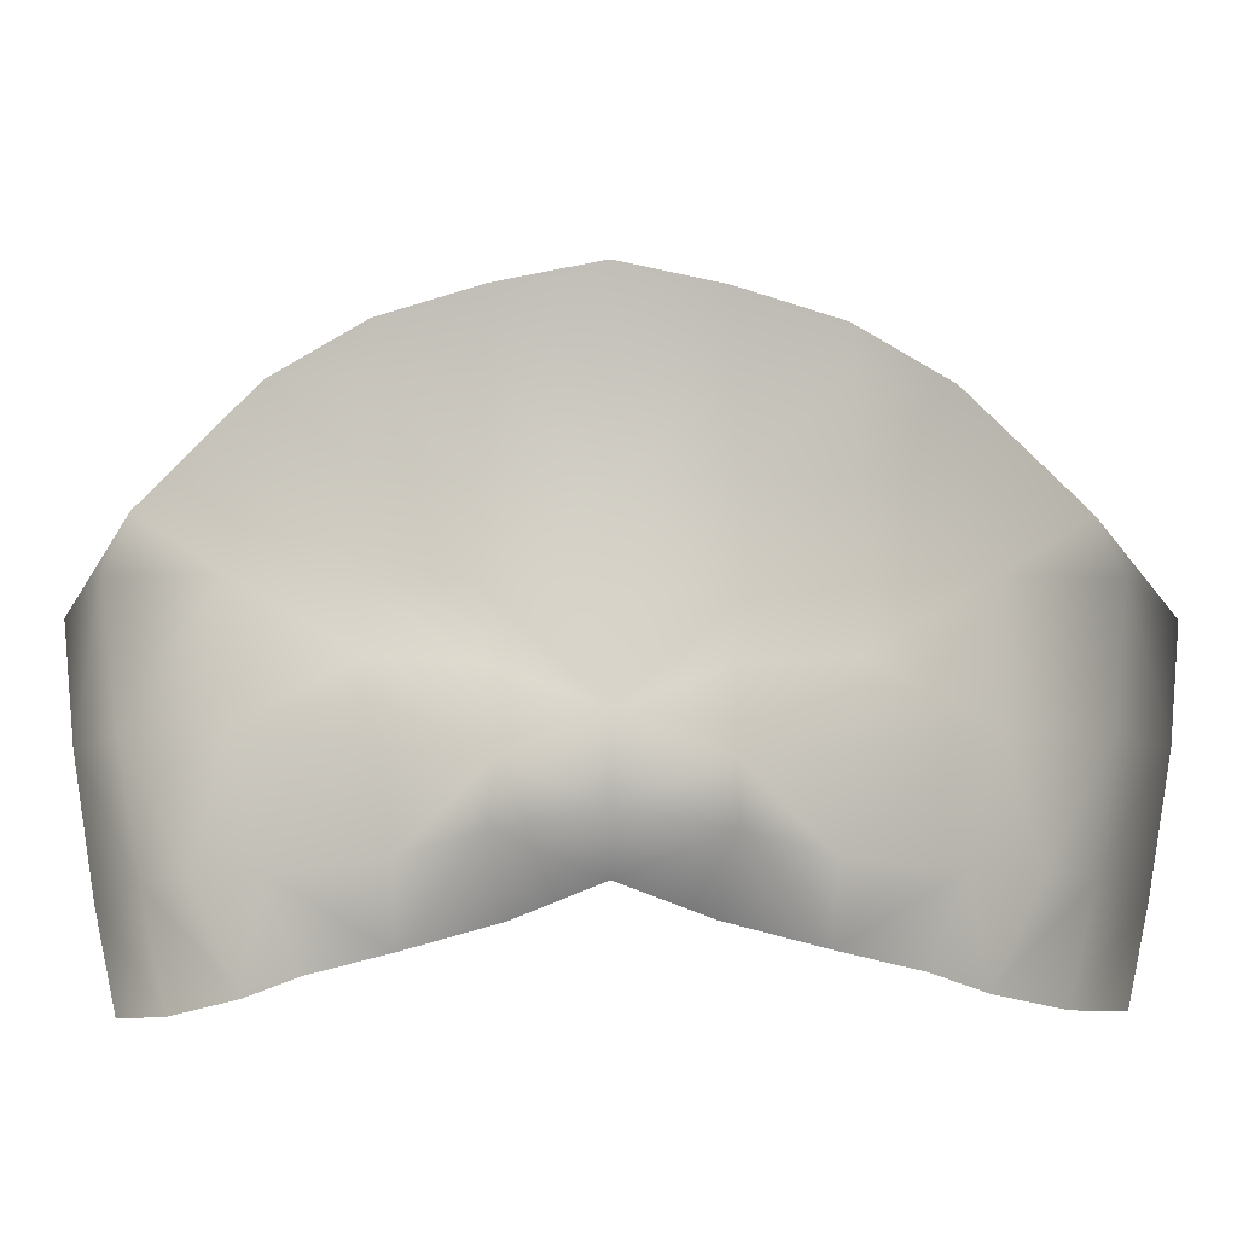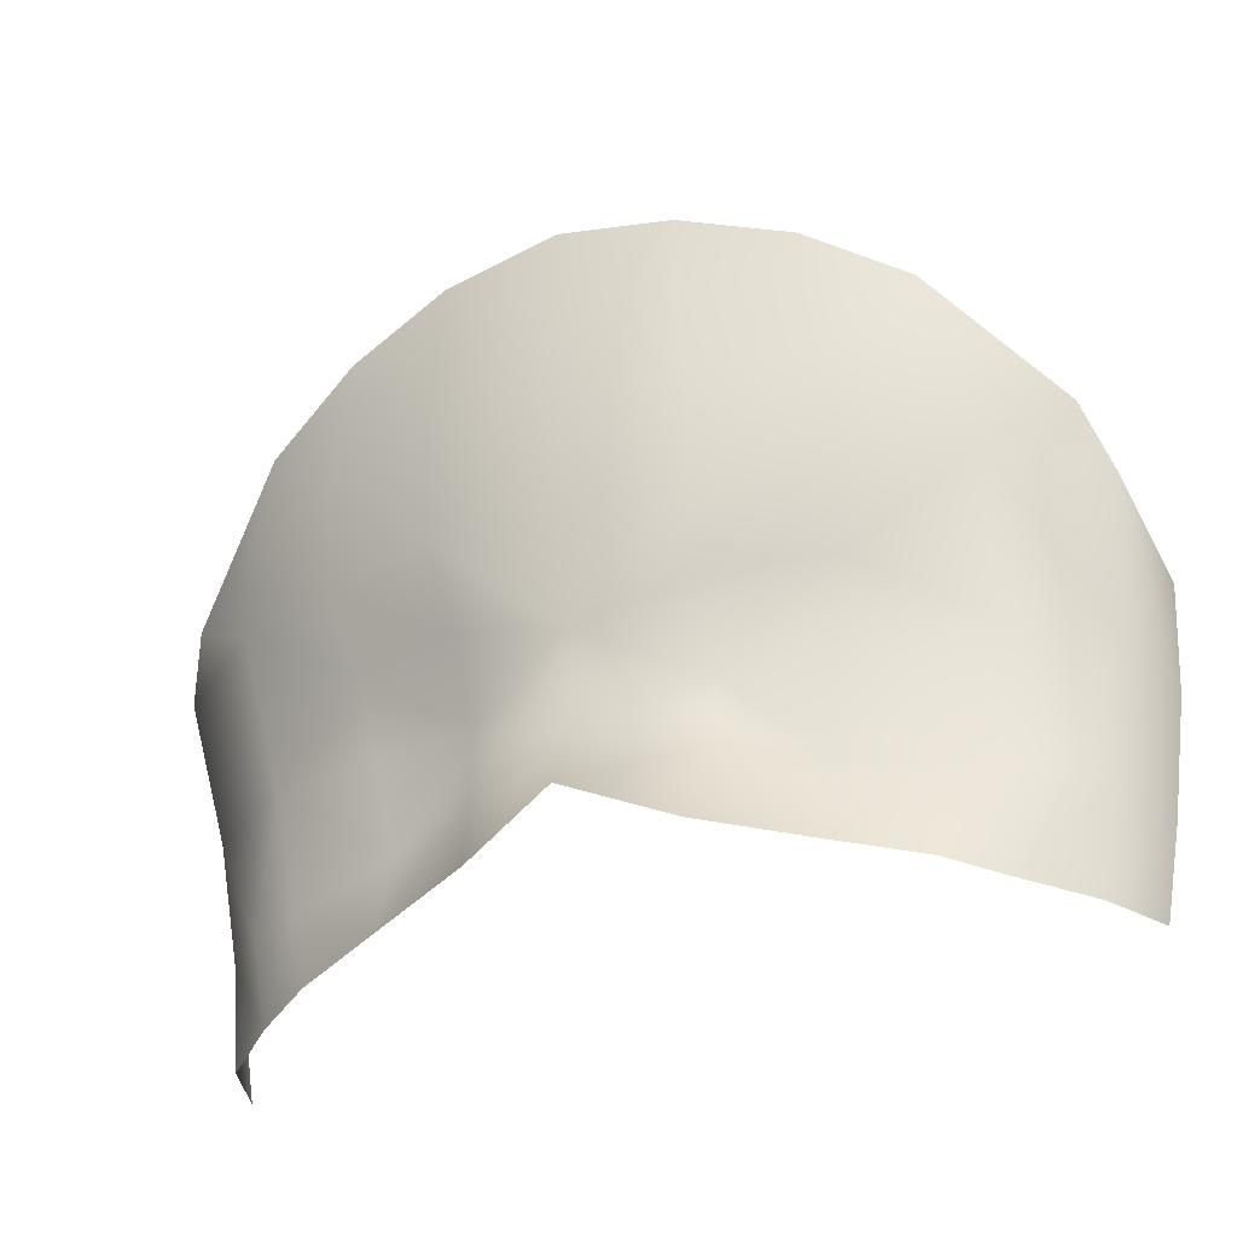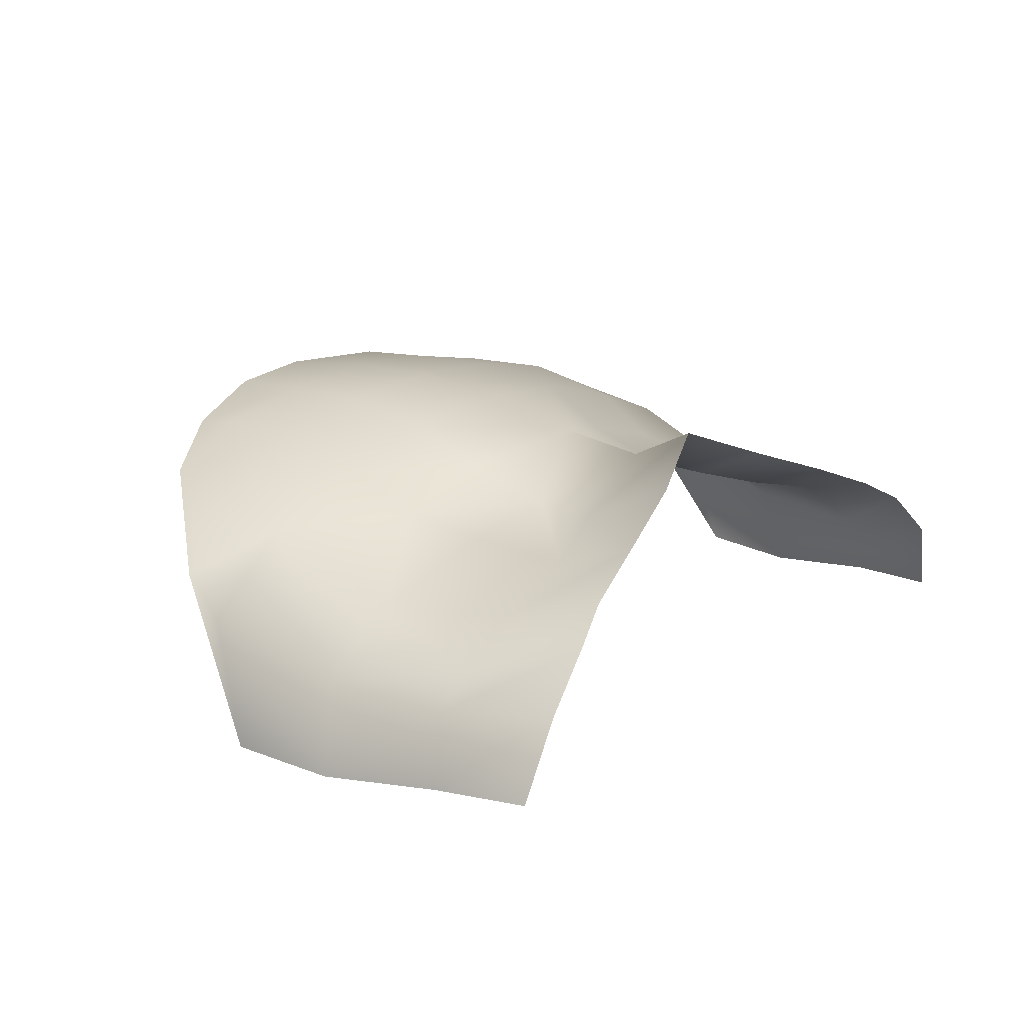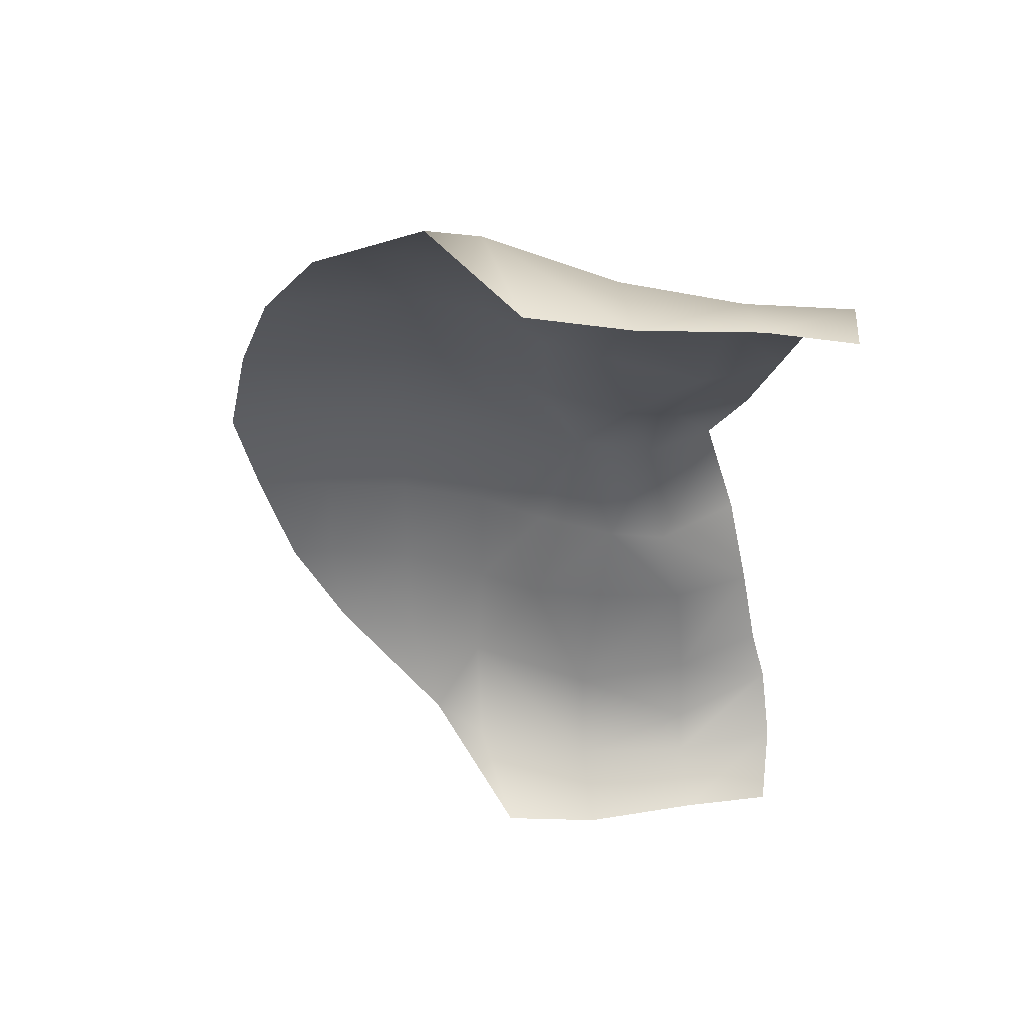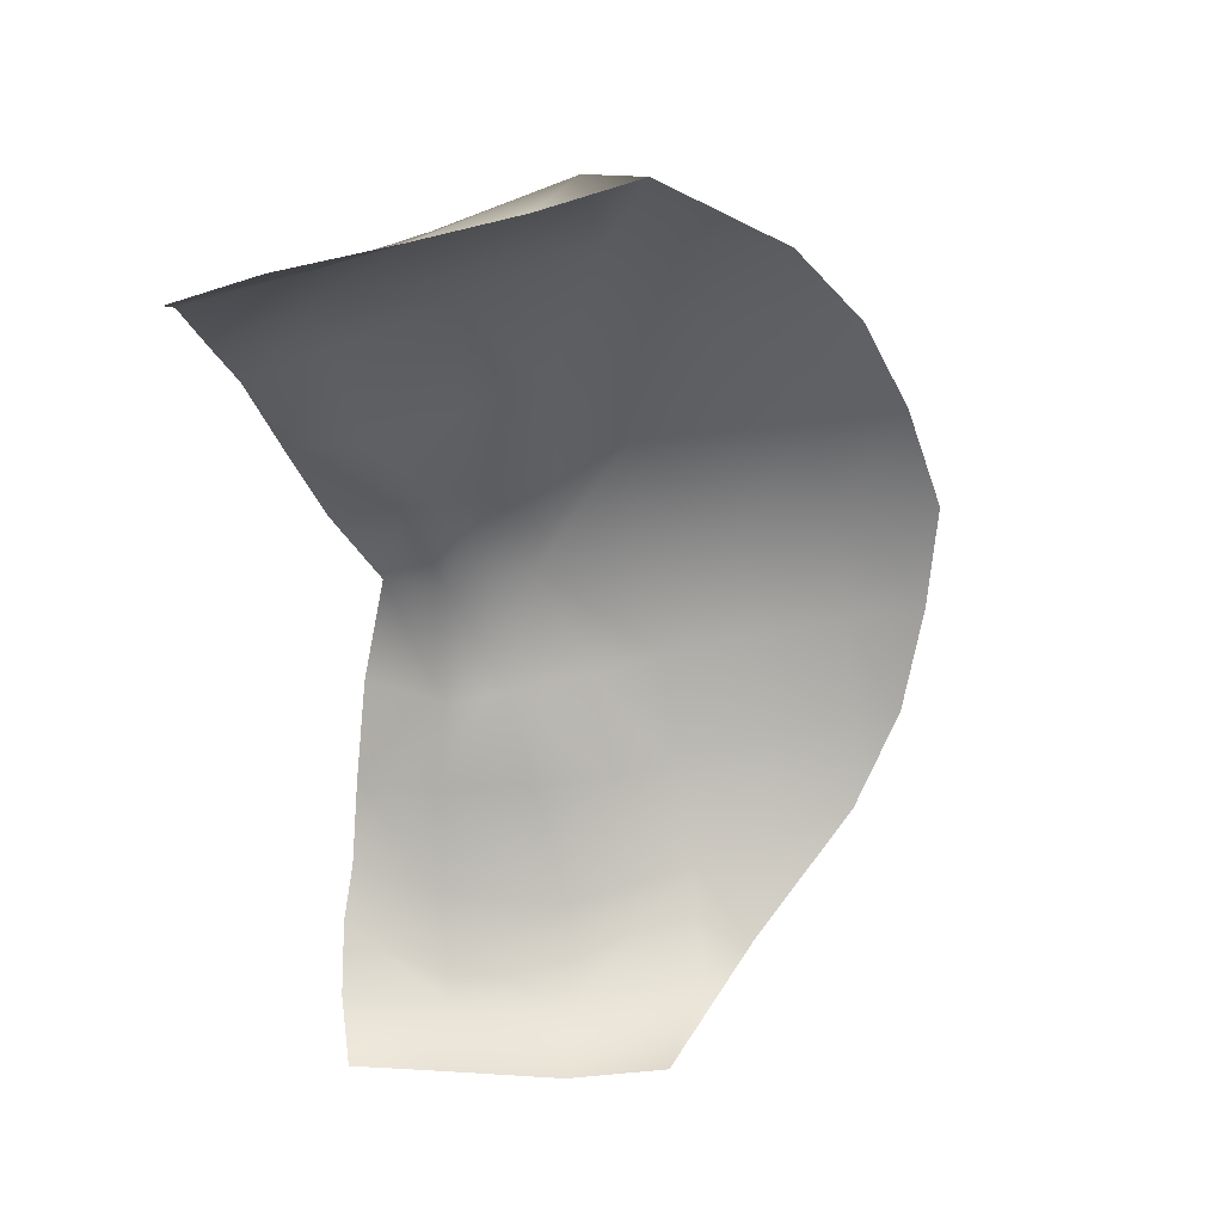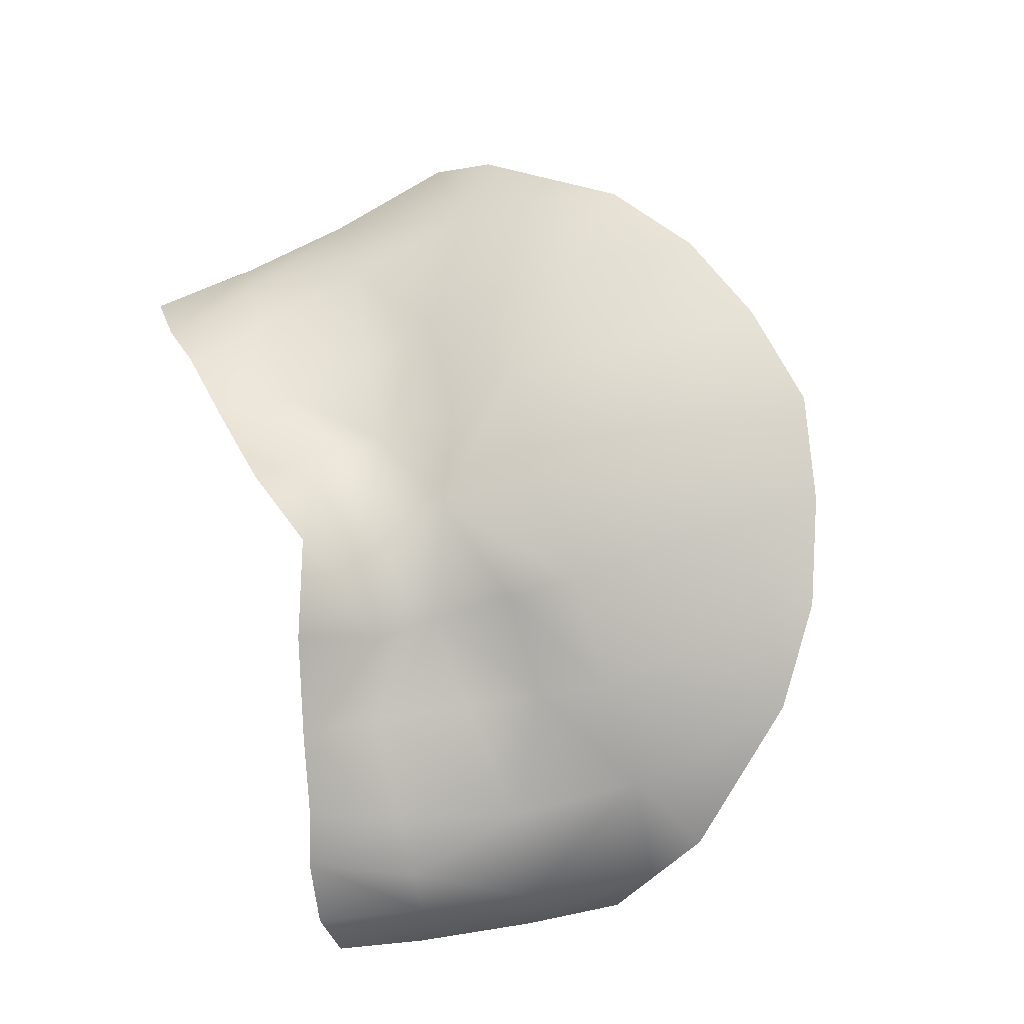
<metadata>
{"format":"obj","ext":"obj","renderer":"f3d","projection":"perspective","resolution":1024,"background":"white","views":[{"elev":-1.4,"azim":176.7,"up":"+Y"},{"elev":-34.6,"azim":24.0,"up":"+Y"},{"elev":16.0,"azim":-53.0,"up":"+Z"},{"elev":-39.4,"azim":-90.7,"up":"+Z"},{"elev":-61.4,"azim":97.9,"up":"+Z"},{"elev":74.9,"azim":73.8,"up":"+Z"}]}
</metadata>
<code>
g facial_eye_geo
v -0.08996 1.164 0.06174
v -0.07991 1.143 0.07865
v -0.08637 1.145 0.06231
v -0.08403 1.167 0.07577
v -0.09314 1.191 0.0588
v -0.06791 1.145 0.08915
v -0.08838 1.193 0.07732
v -0.0763 1.167 0.08159
v -0.06374 1.167 0.08923
v -0.05741 1.148 0.09465
v -0.04052 1.152 0.1012
v -0.06999 1.194 0.08843
v -0.09242 1.22 0.08609
v -0.09496 1.212 0.06036
v -0.0882 1.233 0.09226
v -0.07218 1.222 0.1005
v -0.04062 1.17 0.09505
v -0.07009 1.239 0.1046
v -0.06555 1.258 0.1065
v -0.02322 1.174 0.1004
v -0.01989 1.157 0.1085
v -1.01e-17 1.164 0.1162
v -0.04662 1.207 0.1009
v -0.04978 1.22 0.1086
v -0.04787 1.241 0.1139
v -0.04405 1.19 0.09748
v -0.02278 1.188 0.1011
v -1.863e-11 1.178 0.1092
v -1.473e-18 1.197 0.1121
v -0.02381 1.205 0.107
v -0.02587 1.221 0.115
v -0.04642 1.261 0.1137
v -0.04576 1.271 0.1125
v 0.02322 1.174 0.1004
v 0.01989 1.157 0.1085
v 0.04052 1.152 0.1012
v -0.02511 1.241 0.1183
v -1.725e-18 1.24 0.1198
v -0.02423 1.261 0.118
v -0.0235 1.278 0.1172
v -6.309e-19 1.26 0.1197
v -0 1.283 0.1177
v 0.0235 1.278 0.1172
v 0.02423 1.261 0.118
v 0.04576 1.271 0.1125
v 0.04642 1.261 0.1137
v 0.06555 1.258 0.1065
v 0.02511 1.241 0.1183
v -1.056e-18 1.218 0.1175
v 0.02587 1.221 0.115
v 0.04787 1.241 0.1139
v 0.07009 1.239 0.1046
v 0.0882 1.233 0.09226
v 0.04978 1.22 0.1086
v 0.02381 1.205 0.107
v 0.07218 1.222 0.1005
v 0.02278 1.188 0.1011
v 0.04662 1.207 0.1009
v 0.04062 1.17 0.09505
v 0.04405 1.19 0.09748
v 0.06999 1.194 0.08843
v 0.06374 1.167 0.08923
v 0.05741 1.148 0.09465
v 0.06791 1.145 0.08915
v 0.0763 1.167 0.08159
v 0.08838 1.193 0.07732
v 0.08403 1.167 0.07577
v 0.07991 1.143 0.07865
v 0.08996 1.164 0.06174
v 0.08637 1.145 0.06231
v 0.09314 1.191 0.0588
v 0.09242 1.22 0.08609
v 0.09496 1.212 0.06036
g facial_eye_geo_0
f 3 2 1
f 2 4 1
f 5 1 4
f 2 6 4
f 7 5 4
f 6 8 4
f 8 7 4
f 9 8 6
f 10 9 6
f 10 11 9
f 9 12 8
f 7 8 12
f 13 5 7
f 13 14 5
f 15 14 13
f 7 16 13
f 13 16 15
f 12 16 7
f 11 17 9
f 9 17 12
f 16 18 15
f 15 18 19
f 17 11 20
f 11 21 20
f 21 22 20
f 12 23 16
f 16 24 18
f 24 16 23
f 18 25 19
f 24 25 18
f 17 26 12
f 12 26 23
f 17 27 26
f 17 20 27
f 26 27 23
f 22 28 20
f 20 28 27
f 29 27 28
f 23 27 30
f 23 30 24
f 30 27 29
f 31 24 30
f 24 31 25
f 30 29 31
f 25 32 19
f 19 32 33
f 28 22 34
f 22 35 34
f 35 36 34
f 25 37 32
f 31 37 25
f 38 37 31
f 32 39 33
f 37 39 32
f 39 37 38
f 39 40 33
f 40 39 41
f 41 39 38
f 42 40 41
f 43 42 41
f 44 43 41
f 44 41 38
f 43 44 45
f 44 46 45
f 46 47 45
f 44 48 46
f 48 44 38
f 49 38 31
f 49 31 29
f 38 49 50
f 48 38 50
f 50 49 29
f 48 51 46
f 46 51 47
f 48 50 51
f 51 52 47
f 52 53 47
f 50 54 51
f 51 54 52
f 29 55 50
f 54 50 55
f 52 56 53
f 54 56 52
f 57 55 29
f 57 29 28
f 28 34 57
f 55 58 54
f 56 54 58
f 57 58 55
f 34 59 57
f 36 59 34
f 57 60 58
f 57 59 60
f 60 61 58
f 60 59 61
f 58 61 56
f 59 36 62
f 59 62 61
f 36 63 62
f 62 63 64
f 61 62 65
f 65 62 64
f 56 61 66
f 65 66 61
f 65 64 67
f 66 65 67
f 64 68 67
f 67 68 69
f 68 70 69
f 69 71 67
f 71 66 67
f 56 66 72
f 71 72 66
f 56 72 53
f 73 72 71
f 73 53 72

</code>
